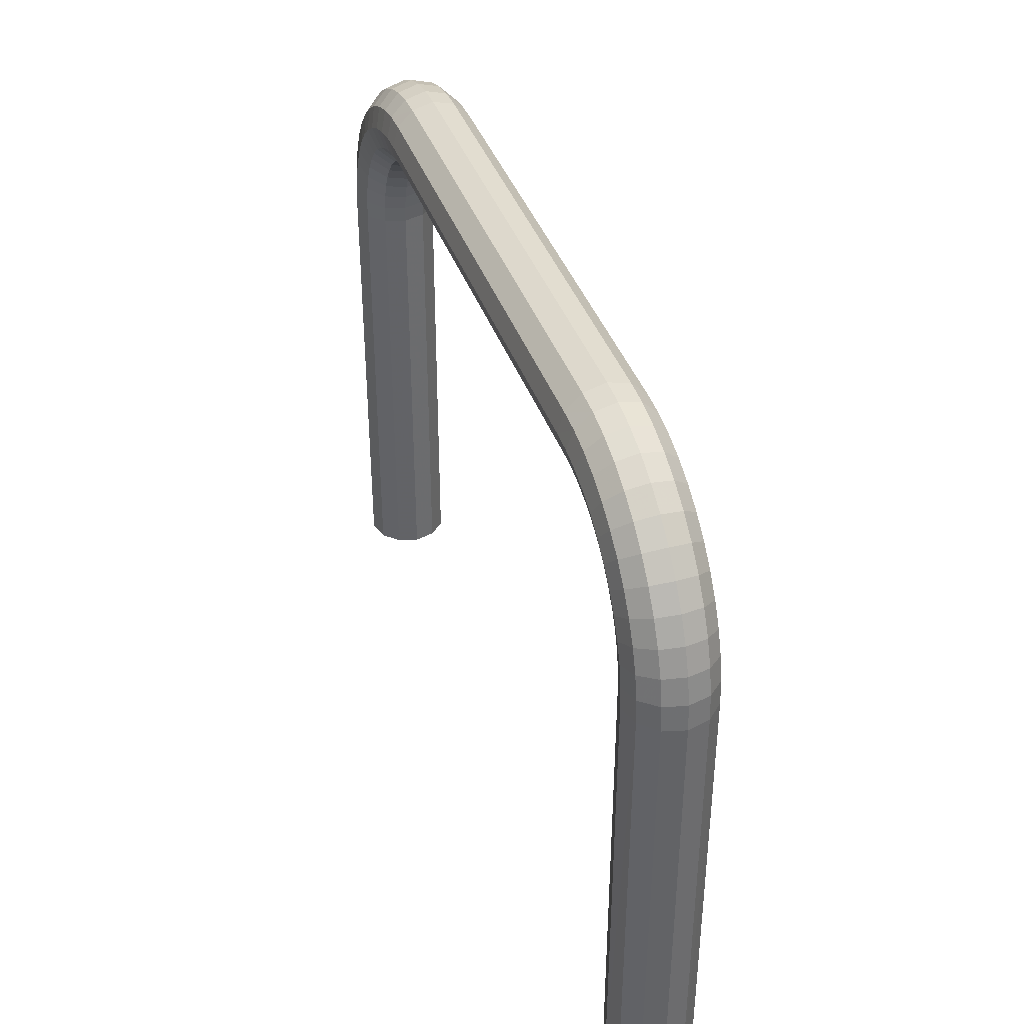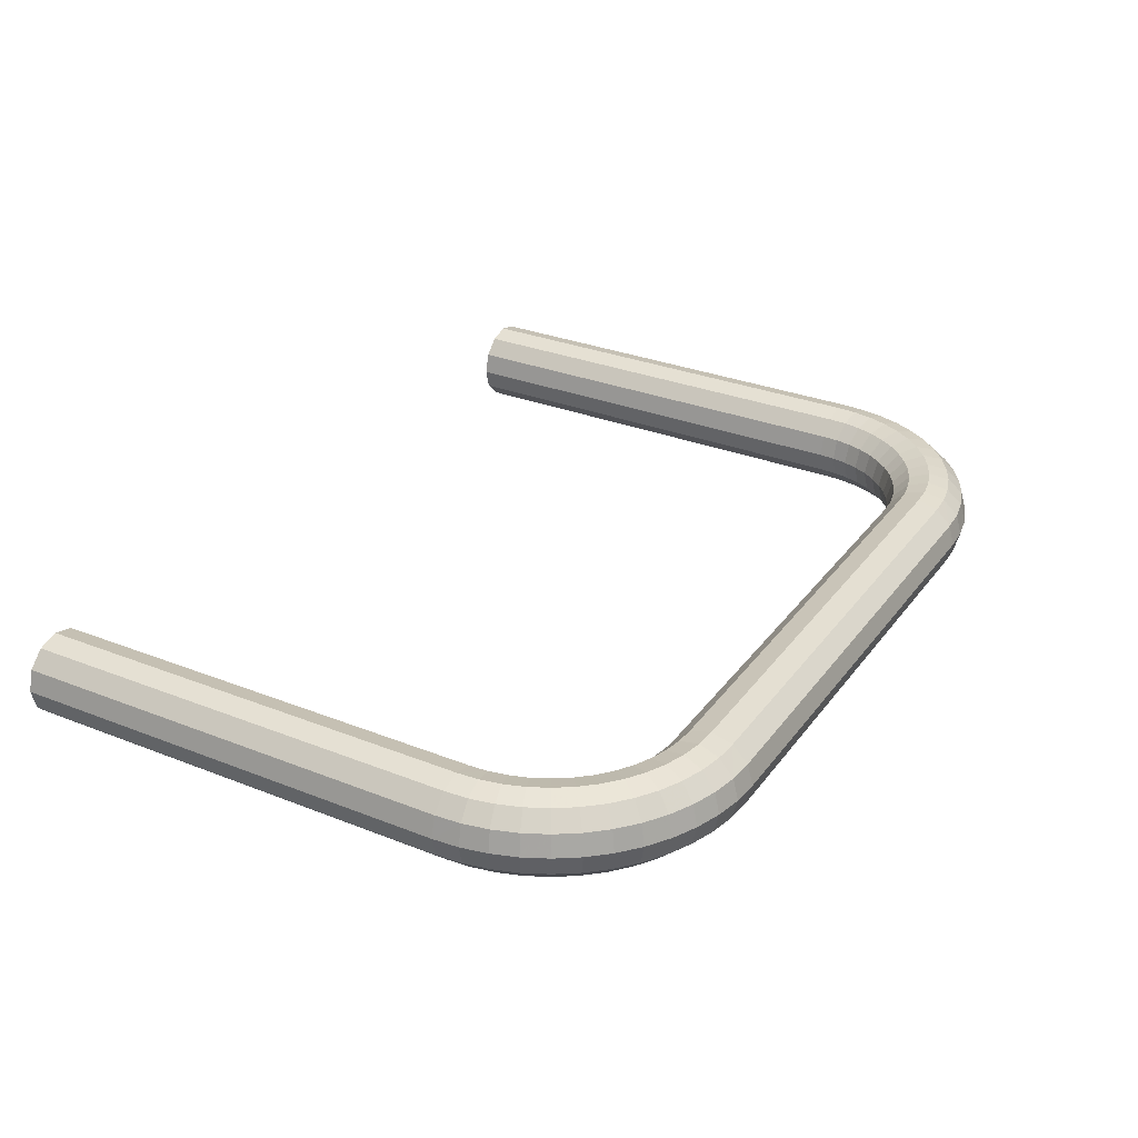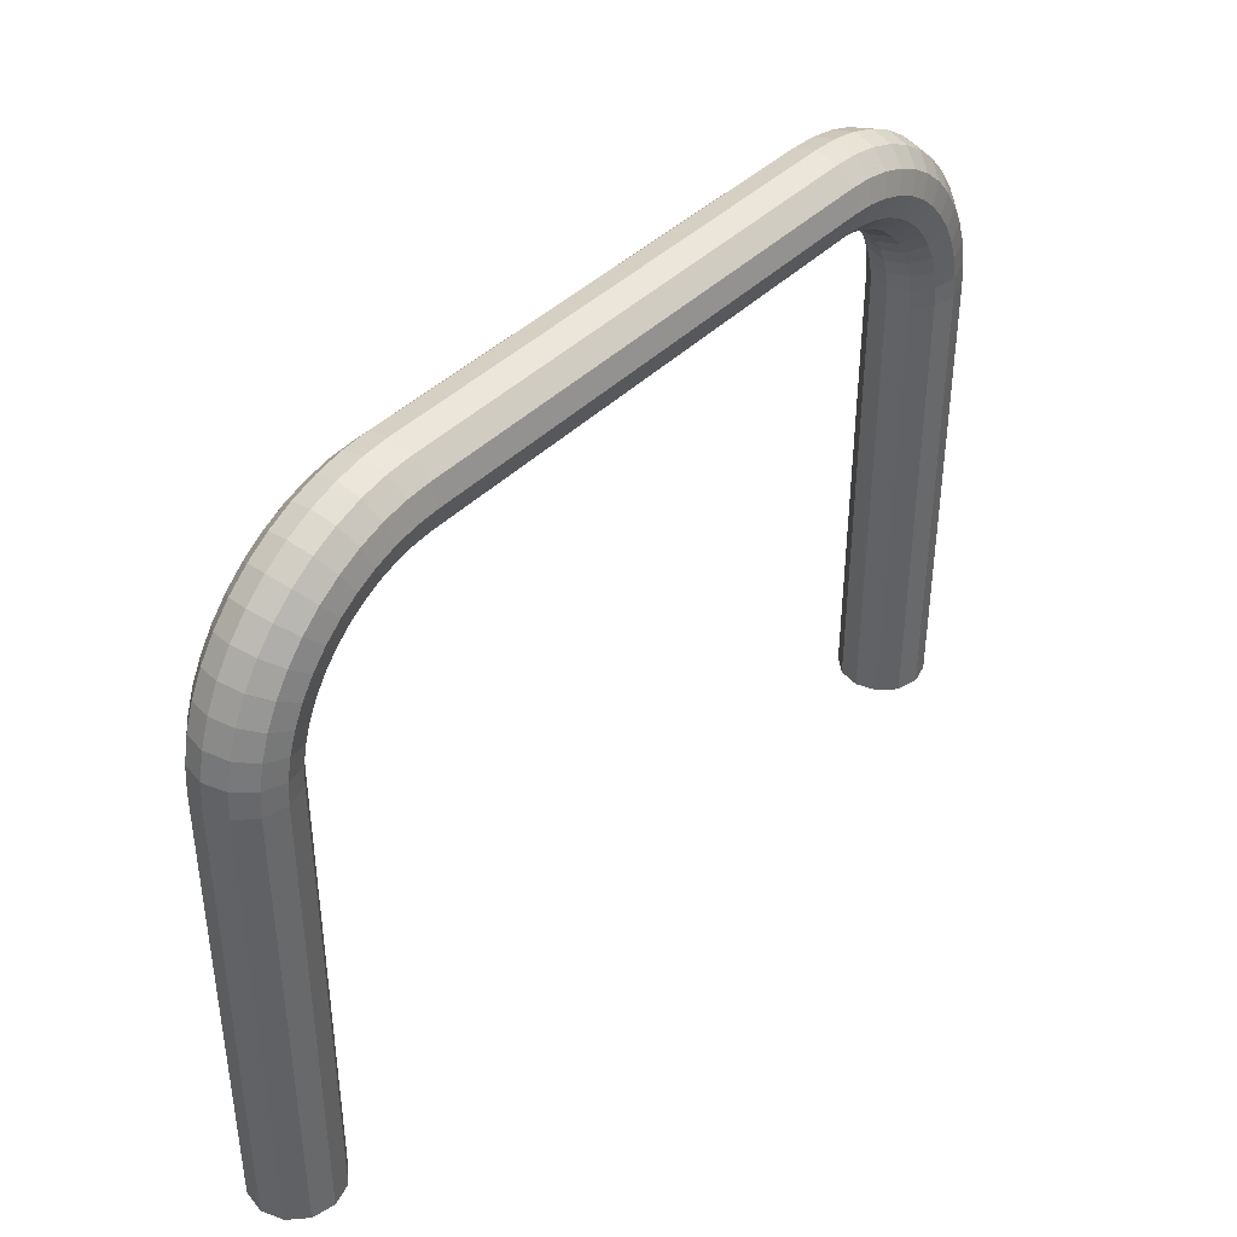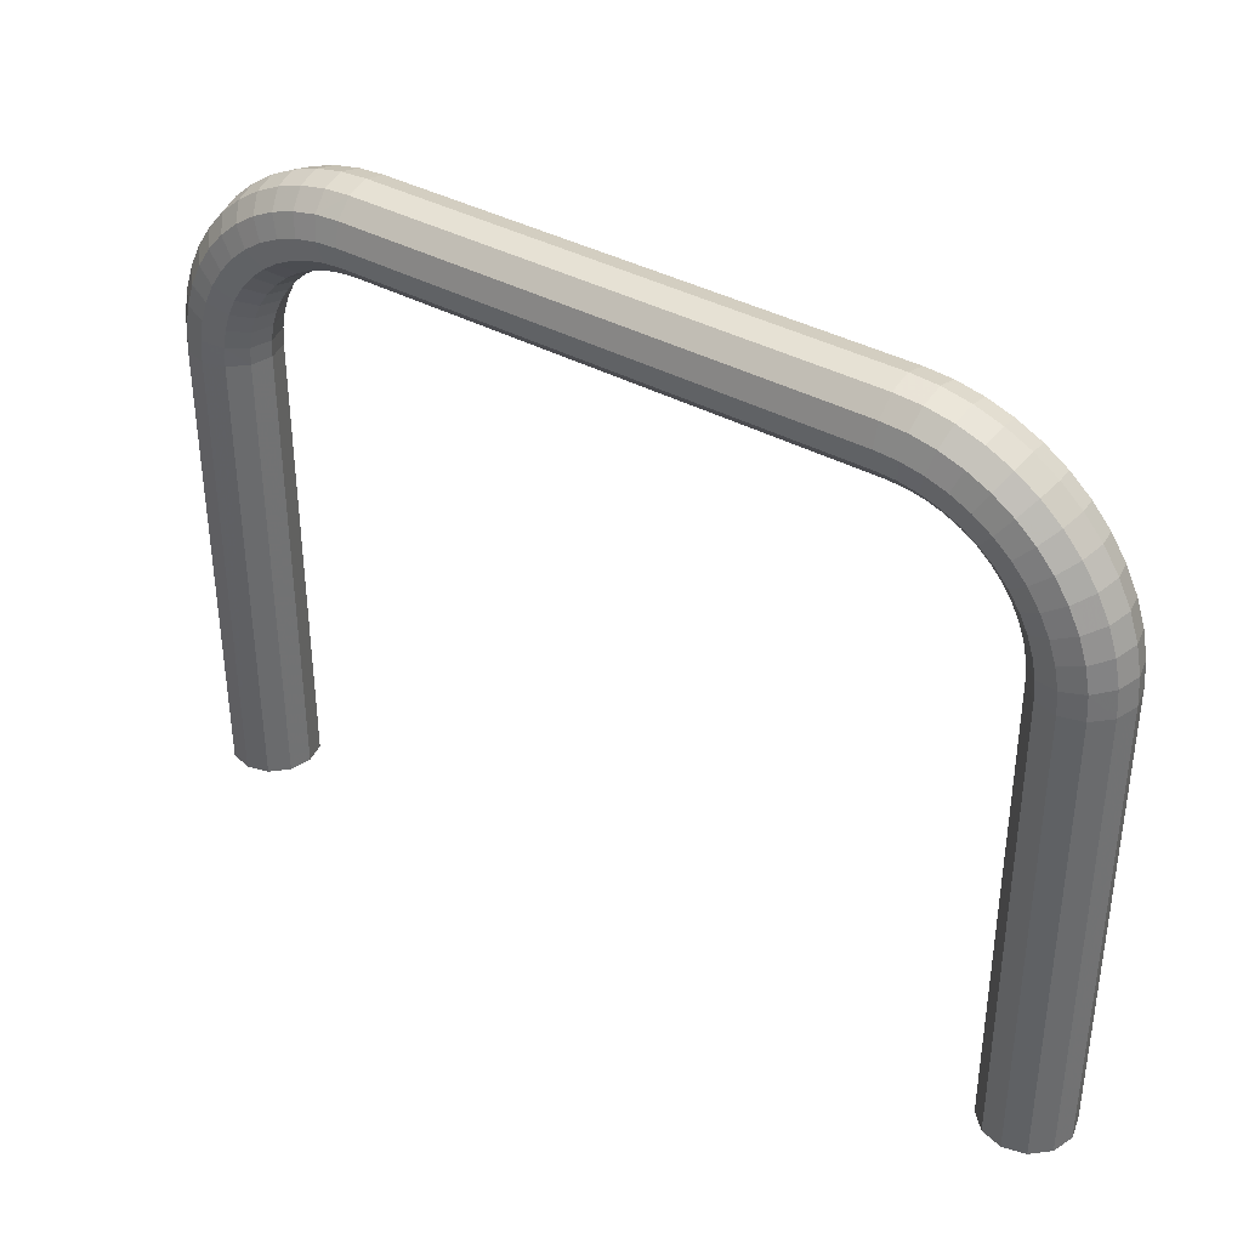
<metadata>
{"format":"obj","ext":"obj","renderer":"f3d","projection":"perspective","resolution":1024,"background":"white","views":[{"elev":39.3,"azim":71.7,"up":"+Y"},{"elev":30.5,"azim":119.8,"up":"+Z"},{"elev":40.7,"azim":-50.4,"up":"+Y"},{"elev":37.2,"azim":35.6,"up":"+Y"}]}
</metadata>
<code>
o gateLargeWide_teamYellow_Cube.356
v 2.173 5e-05 -0.1039
v 2.096 5e-05 -0.1795
v 1.993 5e-05 -0.2063
v 1.89 5e-05 -0.1778
v 1.815 5e-05 -0.1023
v 1.788 5e-05 0
v 1.815 5e-05 0.1023
v 1.89 5e-05 0.1778
v 1.993 5e-05 0.2063
v 2.096 5e-05 0.1795
v 2.173 5e-05 0.1039
v 2.201 5e-05 1e-06
v 2.201 2.203 1e-06
v 2.173 2.202 0.1037
v 2.097 2.201 0.1792
v 1.993 2.199 0.2063
v 1.89 2.198 0.1781
v 1.815 2.196 0.1025
v 1.788 2.196 0
v 1.815 2.196 -0.1025
v 1.89 2.198 -0.1781
v 1.993 2.199 -0.2063
v 2.097 2.201 -0.1792
v 2.173 2.202 -0.1037
v 2.192 2.33 1e-06
v 2.165 2.326 0.1035
v 2.089 2.316 0.179
v 1.987 2.303 0.2063
v 1.885 2.289 0.1783
v 1.81 2.28 0.1028
v 1.783 2.276 0
v 1.81 2.28 -0.1028
v 1.885 2.289 -0.1783
v 1.987 2.303 -0.2063
v 2.089 2.316 -0.179
v 2.165 2.326 -0.1035
v 2.167 2.458 1e-06
v 2.14 2.451 0.1035
v 2.066 2.431 0.179
v 1.967 2.405 0.2063
v 1.867 2.378 0.1783
v 1.795 2.359 0.1028
v 1.768 2.352 0
v 1.795 2.359 -0.1028
v 1.867 2.378 -0.1783
v 1.967 2.405 -0.2063
v 2.066 2.431 -0.179
v 2.14 2.451 -0.1035
v 2.125 2.582 1e-06
v 2.099 2.572 0.1035
v 2.029 2.543 0.179
v 1.933 2.503 0.2063
v 1.838 2.464 0.1783
v 1.769 2.435 0.1028
v 1.743 2.424 0
v 1.769 2.435 -0.1028
v 1.838 2.464 -0.1783
v 1.933 2.503 -0.2063
v 2.029 2.543 -0.179
v 2.099 2.572 -0.1035
v 2.067 2.7 1e-06
v 2.043 2.686 0.1035
v 1.977 2.648 0.179
v 1.887 2.596 0.2063
v 1.798 2.545 0.1783
v 1.733 2.507 0.1028
v 1.709 2.493 0
v 1.733 2.507 -0.1028
v 1.798 2.545 -0.1783
v 1.887 2.596 -0.2063
v 1.977 2.648 -0.179
v 2.043 2.686 -0.1035
v 1.994 2.808 1e-06
v 1.972 2.792 0.1035
v 1.912 2.745 0.179
v 1.83 2.682 0.2063
v 1.748 2.62 0.1783
v 1.688 2.574 0.1028
v 1.667 2.557 0
v 1.688 2.574 -0.1028
v 1.748 2.62 -0.1783
v 1.83 2.682 -0.2063
v 1.912 2.745 -0.179
v 1.972 2.792 -0.1035
v 1.908 2.907 0
v 1.888 2.887 0.1035
v 1.834 2.834 0.179
v 1.761 2.76 0.2063
v 1.688 2.688 0.1783
v 1.635 2.635 0.1028
v 1.616 2.615 0
v 1.635 2.635 -0.1028
v 1.688 2.688 -0.1783
v 1.761 2.76 -0.2063
v 1.834 2.834 -0.179
v 1.888 2.887 -0.1035
v 1.809 2.993 0
v 1.792 2.971 0.1035
v 1.746 2.911 0.179
v 1.683 2.829 0.2063
v 1.62 2.747 0.1783
v 1.575 2.688 0.1028
v 1.558 2.666 0
v 1.575 2.688 -0.1028
v 1.62 2.747 -0.1783
v 1.683 2.829 -0.2063
v 1.746 2.911 -0.179
v 1.792 2.971 -0.1035
v 1.7 3.066 0
v 1.686 3.042 0.1035
v 1.648 2.976 0.179
v 1.597 2.887 0.2063
v 1.545 2.797 0.1783
v 1.508 2.732 0.1028
v 1.494 2.709 0
v 1.508 2.732 -0.1028
v 1.545 2.797 -0.1783
v 1.597 2.887 -0.2063
v 1.648 2.976 -0.179
v 1.686 3.042 -0.1035
v 1.583 3.124 0
v 1.572 3.098 0.1035
v 1.543 3.028 0.179
v 1.504 2.932 0.2063
v 1.464 2.837 0.1783
v 1.436 2.768 0.1028
v 1.425 2.743 0
v 1.436 2.768 -0.1028
v 1.464 2.837 -0.1783
v 1.504 2.932 -0.2063
v 1.543 3.028 -0.179
v 1.572 3.098 -0.1035
v 1.459 3.166 0
v 1.452 3.139 0.1035
v 1.432 3.066 0.179
v 1.405 2.966 0.2063
v 1.379 2.866 0.1783
v 1.359 2.794 0.1028
v 1.352 2.767 0
v 1.359 2.794 -0.1028
v 1.379 2.866 -0.1783
v 1.405 2.966 -0.2063
v 1.432 3.066 -0.179
v 1.452 3.139 -0.1035
v 1.331 3.191 0
v 1.327 3.164 0.1035
v 1.317 3.089 0.179
v 1.304 2.986 0.2063
v 1.29 2.884 0.1783
v 1.28 2.81 0.1028
v 1.277 2.782 0
v 1.28 2.81 -0.1028
v 1.29 2.884 -0.1783
v 1.304 2.986 -0.2063
v 1.317 3.089 -0.179
v 1.327 3.164 -0.1035
v 1.203 3.2 0
v 1.203 3.172 0.1037
v 1.202 3.096 0.1792
v 1.2 2.992 0.2063
v 1.198 2.89 0.1781
v 1.197 2.815 0.1025
v 1.197 2.787 0
v 1.197 2.815 -0.1025
v 1.198 2.89 -0.1781
v 1.2 2.992 -0.2063
v 1.202 3.096 -0.1792
v 1.203 3.172 -0.1037
v -2.172 5e-05 0.1039
v -2.095 5e-05 0.1795
v -1.992 5e-05 0.2063
v -1.889 5e-05 0.1778
v -1.814 5e-05 0.1023
v -1.787 5e-05 -1e-06
v -1.814 5e-05 -0.1023
v -1.889 5e-05 -0.1778
v -1.992 5e-05 -0.2063
v -2.095 5e-05 -0.1795
v -2.172 5e-05 -0.1039
v -2.2 5e-05 -1e-06
v -2.2 2.203 -1e-06
v -2.172 2.202 -0.1037
v -2.096 2.201 -0.1792
v -1.992 2.199 -0.2063
v -1.889 2.198 -0.1781
v -1.815 2.196 -0.1025
v -1.787 2.196 -1e-06
v -1.815 2.196 0.1025
v -1.889 2.198 0.1781
v -1.992 2.199 0.2063
v -2.096 2.201 0.1792
v -2.172 2.202 0.1037
v -2.191 2.33 -1e-06
v -2.164 2.326 -0.1035
v -2.088 2.316 -0.179
v -1.986 2.303 -0.2063
v -1.884 2.289 -0.1783
v -1.809 2.28 -0.1028
v -1.782 2.276 -1e-06
v -1.809 2.28 0.1028
v -1.884 2.289 0.1783
v -1.986 2.303 0.2063
v -2.088 2.316 0.179
v -2.164 2.326 0.1035
v -2.166 2.458 -1e-06
v -2.139 2.451 -0.1035
v -2.066 2.431 -0.179
v -1.966 2.405 -0.2063
v -1.866 2.378 -0.1783
v -1.794 2.359 -0.1028
v -1.767 2.352 -1e-06
v -1.794 2.359 0.1028
v -1.866 2.378 0.1783
v -1.966 2.405 0.2063
v -2.066 2.431 0.179
v -2.139 2.451 0.1035
v -2.124 2.582 -1e-06
v -2.098 2.572 -0.1035
v -2.028 2.543 -0.179
v -1.932 2.503 -0.2063
v -1.837 2.464 -0.1783
v -1.768 2.435 -0.1028
v -1.742 2.424 -1e-06
v -1.768 2.435 0.1028
v -1.837 2.464 0.1783
v -1.932 2.503 0.2063
v -2.028 2.543 0.179
v -2.098 2.572 0.1035
v -2.066 2.7 -1e-06
v -2.042 2.686 -0.1035
v -1.976 2.648 -0.179
v -1.886 2.596 -0.2063
v -1.797 2.545 -0.1783
v -1.732 2.507 -0.1028
v -1.708 2.493 -1e-06
v -1.732 2.507 0.1028
v -1.797 2.545 0.1783
v -1.886 2.596 0.2063
v -1.976 2.648 0.179
v -2.042 2.686 0.1035
v -1.993 2.808 -1e-06
v -1.971 2.792 -0.1035
v -1.911 2.745 -0.179
v -1.829 2.682 -0.2063
v -1.747 2.62 -0.1783
v -1.687 2.574 -0.1028
v -1.666 2.557 -1e-06
v -1.687 2.574 0.1028
v -1.747 2.62 0.1783
v -1.829 2.682 0.2063
v -1.911 2.745 0.179
v -1.971 2.792 0.1035
v -1.907 2.907 -1e-06
v -1.887 2.887 -0.1035
v -1.833 2.834 -0.179
v -1.76 2.76 -0.2063
v -1.687 2.688 -0.1783
v -1.634 2.635 -0.1028
v -1.615 2.615 -1e-06
v -1.634 2.635 0.1028
v -1.687 2.688 0.1783
v -1.76 2.76 0.2063
v -1.833 2.834 0.179
v -1.887 2.887 0.1035
v -1.808 2.993 -1e-06
v -1.791 2.971 -0.1035
v -1.745 2.911 -0.179
v -1.682 2.829 -0.2063
v -1.62 2.747 -0.1783
v -1.574 2.688 -0.1028
v -1.557 2.666 -1e-06
v -1.574 2.688 0.1028
v -1.62 2.747 0.1783
v -1.682 2.829 0.2063
v -1.745 2.911 0.179
v -1.791 2.971 0.1035
v -1.699 3.066 -1e-06
v -1.686 3.042 -0.1035
v -1.648 2.976 -0.179
v -1.596 2.887 -0.2063
v -1.544 2.797 -0.1783
v -1.507 2.732 -0.1028
v -1.493 2.709 -1e-06
v -1.507 2.732 0.1028
v -1.544 2.797 0.1783
v -1.596 2.887 0.2063
v -1.648 2.976 0.179
v -1.686 3.042 0.1035
v -1.582 3.124 -1e-06
v -1.571 3.098 -0.1035
v -1.542 3.028 -0.179
v -1.503 2.932 -0.2063
v -1.463 2.837 -0.1783
v -1.435 2.768 -0.1028
v -1.424 2.743 -1e-06
v -1.435 2.768 0.1028
v -1.463 2.837 0.1783
v -1.503 2.932 0.2063
v -1.542 3.028 0.179
v -1.571 3.098 0.1035
v -1.458 3.166 -1e-06
v -1.451 3.139 -0.1035
v -1.431 3.066 -0.179
v -1.404 2.966 -0.2063
v -1.378 2.866 -0.1783
v -1.358 2.794 -0.1028
v -1.351 2.767 -1e-06
v -1.358 2.794 0.1028
v -1.378 2.866 0.1783
v -1.404 2.966 0.2063
v -1.431 3.066 0.179
v -1.451 3.139 0.1035
v -1.33 3.191 -1e-06
v -1.326 3.164 -0.1035
v -1.316 3.089 -0.179
v -1.303 2.986 -0.2063
v -1.289 2.884 -0.1783
v -1.279 2.81 -0.1028
v -1.276 2.782 -1e-06
v -1.279 2.81 0.1028
v -1.289 2.884 0.1783
v -1.303 2.986 0.2063
v -1.316 3.089 0.179
v -1.326 3.164 0.1035
v -1.202 3.2 -1e-06
v -1.202 3.172 -0.1037
v -1.201 3.096 -0.1792
v -1.199 2.992 -0.2063
v -1.197 2.89 -0.1781
v -1.196 2.815 -0.1025
v -1.196 2.787 -1e-06
v -1.196 2.815 0.1025
v -1.197 2.89 0.1781
v -1.199 2.992 0.2063
v -1.201 3.096 0.1792
v -1.202 3.172 0.1037
f 20 21 4 5
f 16 17 8 9
f 23 24 1 2
f 19 20 5 6
f 15 16 9 10
f 22 23 2 3
f 14 15 10 11
f 21 22 3 4
f 17 18 7 8
f 13 14 11 12
f 24 13 12 1
f 18 19 6 7
f 13 25 26 14
f 14 26 27 15
f 15 27 28 16
f 16 28 29 17
f 17 29 30 18
f 18 30 31 19
f 19 31 32 20
f 20 32 33 21
f 21 33 34 22
f 22 34 35 23
f 23 35 36 24
f 24 36 25 13
f 25 37 38 26
f 26 38 39 27
f 27 39 40 28
f 28 40 41 29
f 29 41 42 30
f 30 42 43 31
f 31 43 44 32
f 32 44 45 33
f 33 45 46 34
f 34 46 47 35
f 35 47 48 36
f 36 48 37 25
f 37 49 50 38
f 38 50 51 39
f 39 51 52 40
f 40 52 53 41
f 41 53 54 42
f 42 54 55 43
f 43 55 56 44
f 44 56 57 45
f 45 57 58 46
f 46 58 59 47
f 47 59 60 48
f 48 60 49 37
f 49 61 62 50
f 50 62 63 51
f 51 63 64 52
f 52 64 65 53
f 53 65 66 54
f 54 66 67 55
f 55 67 68 56
f 56 68 69 57
f 57 69 70 58
f 58 70 71 59
f 59 71 72 60
f 60 72 61 49
f 61 73 74 62
f 62 74 75 63
f 63 75 76 64
f 64 76 77 65
f 65 77 78 66
f 66 78 79 67
f 67 79 80 68
f 68 80 81 69
f 69 81 82 70
f 70 82 83 71
f 71 83 84 72
f 72 84 73 61
f 73 85 86 74
f 74 86 87 75
f 75 87 88 76
f 76 88 89 77
f 77 89 90 78
f 78 90 91 79
f 79 91 92 80
f 80 92 93 81
f 81 93 94 82
f 82 94 95 83
f 83 95 96 84
f 84 96 85 73
f 85 97 98 86
f 86 98 99 87
f 87 99 100 88
f 88 100 101 89
f 89 101 102 90
f 90 102 103 91
f 91 103 104 92
f 92 104 105 93
f 93 105 106 94
f 94 106 107 95
f 95 107 108 96
f 96 108 97 85
f 97 109 110 98
f 98 110 111 99
f 99 111 112 100
f 100 112 113 101
f 101 113 114 102
f 102 114 115 103
f 103 115 116 104
f 104 116 117 105
f 105 117 118 106
f 106 118 119 107
f 107 119 120 108
f 108 120 109 97
f 109 121 122 110
f 110 122 123 111
f 111 123 124 112
f 112 124 125 113
f 113 125 126 114
f 114 126 127 115
f 115 127 128 116
f 116 128 129 117
f 117 129 130 118
f 118 130 131 119
f 119 131 132 120
f 120 132 121 109
f 121 133 134 122
f 122 134 135 123
f 123 135 136 124
f 124 136 137 125
f 125 137 138 126
f 126 138 139 127
f 127 139 140 128
f 128 140 141 129
f 129 141 142 130
f 130 142 143 131
f 131 143 144 132
f 132 144 133 121
f 133 145 146 134
f 134 146 147 135
f 135 147 148 136
f 136 148 149 137
f 137 149 150 138
f 138 150 151 139
f 139 151 152 140
f 140 152 153 141
f 141 153 154 142
f 142 154 155 143
f 143 155 156 144
f 144 156 145 133
f 145 157 158 146
f 146 158 159 147
f 147 159 160 148
f 148 160 161 149
f 149 161 162 150
f 150 162 163 151
f 151 163 164 152
f 152 164 165 153
f 153 165 166 154
f 154 166 167 155
f 155 167 168 156
f 156 168 157 145
f 188 189 172 173
f 184 185 176 177
f 191 192 169 170
f 187 188 173 174
f 183 184 177 178
f 190 191 170 171
f 182 183 178 179
f 189 190 171 172
f 185 186 175 176
f 181 182 179 180
f 192 181 180 169
f 186 187 174 175
f 181 193 194 182
f 182 194 195 183
f 183 195 196 184
f 184 196 197 185
f 185 197 198 186
f 186 198 199 187
f 187 199 200 188
f 188 200 201 189
f 189 201 202 190
f 190 202 203 191
f 191 203 204 192
f 192 204 193 181
f 193 205 206 194
f 194 206 207 195
f 195 207 208 196
f 196 208 209 197
f 197 209 210 198
f 198 210 211 199
f 199 211 212 200
f 200 212 213 201
f 201 213 214 202
f 202 214 215 203
f 203 215 216 204
f 204 216 205 193
f 205 217 218 206
f 206 218 219 207
f 207 219 220 208
f 208 220 221 209
f 209 221 222 210
f 210 222 223 211
f 211 223 224 212
f 212 224 225 213
f 213 225 226 214
f 214 226 227 215
f 215 227 228 216
f 216 228 217 205
f 217 229 230 218
f 218 230 231 219
f 219 231 232 220
f 220 232 233 221
f 221 233 234 222
f 222 234 235 223
f 223 235 236 224
f 224 236 237 225
f 225 237 238 226
f 226 238 239 227
f 227 239 240 228
f 228 240 229 217
f 229 241 242 230
f 230 242 243 231
f 231 243 244 232
f 232 244 245 233
f 233 245 246 234
f 234 246 247 235
f 235 247 248 236
f 236 248 249 237
f 237 249 250 238
f 238 250 251 239
f 239 251 252 240
f 240 252 241 229
f 241 253 254 242
f 242 254 255 243
f 243 255 256 244
f 244 256 257 245
f 245 257 258 246
f 246 258 259 247
f 247 259 260 248
f 248 260 261 249
f 249 261 262 250
f 250 262 263 251
f 251 263 264 252
f 252 264 253 241
f 253 265 266 254
f 254 266 267 255
f 255 267 268 256
f 256 268 269 257
f 257 269 270 258
f 258 270 271 259
f 259 271 272 260
f 260 272 273 261
f 261 273 274 262
f 262 274 275 263
f 263 275 276 264
f 264 276 265 253
f 265 277 278 266
f 266 278 279 267
f 267 279 280 268
f 268 280 281 269
f 269 281 282 270
f 270 282 283 271
f 271 283 284 272
f 272 284 285 273
f 273 285 286 274
f 274 286 287 275
f 275 287 288 276
f 276 288 277 265
f 277 289 290 278
f 278 290 291 279
f 279 291 292 280
f 280 292 293 281
f 281 293 294 282
f 282 294 295 283
f 283 295 296 284
f 284 296 297 285
f 285 297 298 286
f 286 298 299 287
f 287 299 300 288
f 288 300 289 277
f 289 301 302 290
f 290 302 303 291
f 291 303 304 292
f 292 304 305 293
f 293 305 306 294
f 294 306 307 295
f 295 307 308 296
f 296 308 309 297
f 297 309 310 298
f 298 310 311 299
f 299 311 312 300
f 300 312 301 289
f 301 313 314 302
f 302 314 315 303
f 303 315 316 304
f 304 316 317 305
f 305 317 318 306
f 306 318 319 307
f 307 319 320 308
f 308 320 321 309
f 309 321 322 310
f 310 322 323 311
f 311 323 324 312
f 312 324 313 301
f 313 325 326 314
f 314 326 327 315
f 315 327 328 316
f 316 328 329 317
f 317 329 330 318
f 318 330 331 319
f 319 331 332 320
f 320 332 333 321
f 321 333 334 322
f 322 334 335 323
f 323 335 336 324
f 324 336 325 313
f 158 336 335 159
f 159 335 334 160
f 160 334 333 161
f 161 333 332 162
f 162 332 331 163
f 163 331 330 164
f 164 330 329 165
f 165 329 328 166
f 166 328 327 167
f 167 327 326 168
f 168 326 325 157
f 157 325 336 158

</code>
